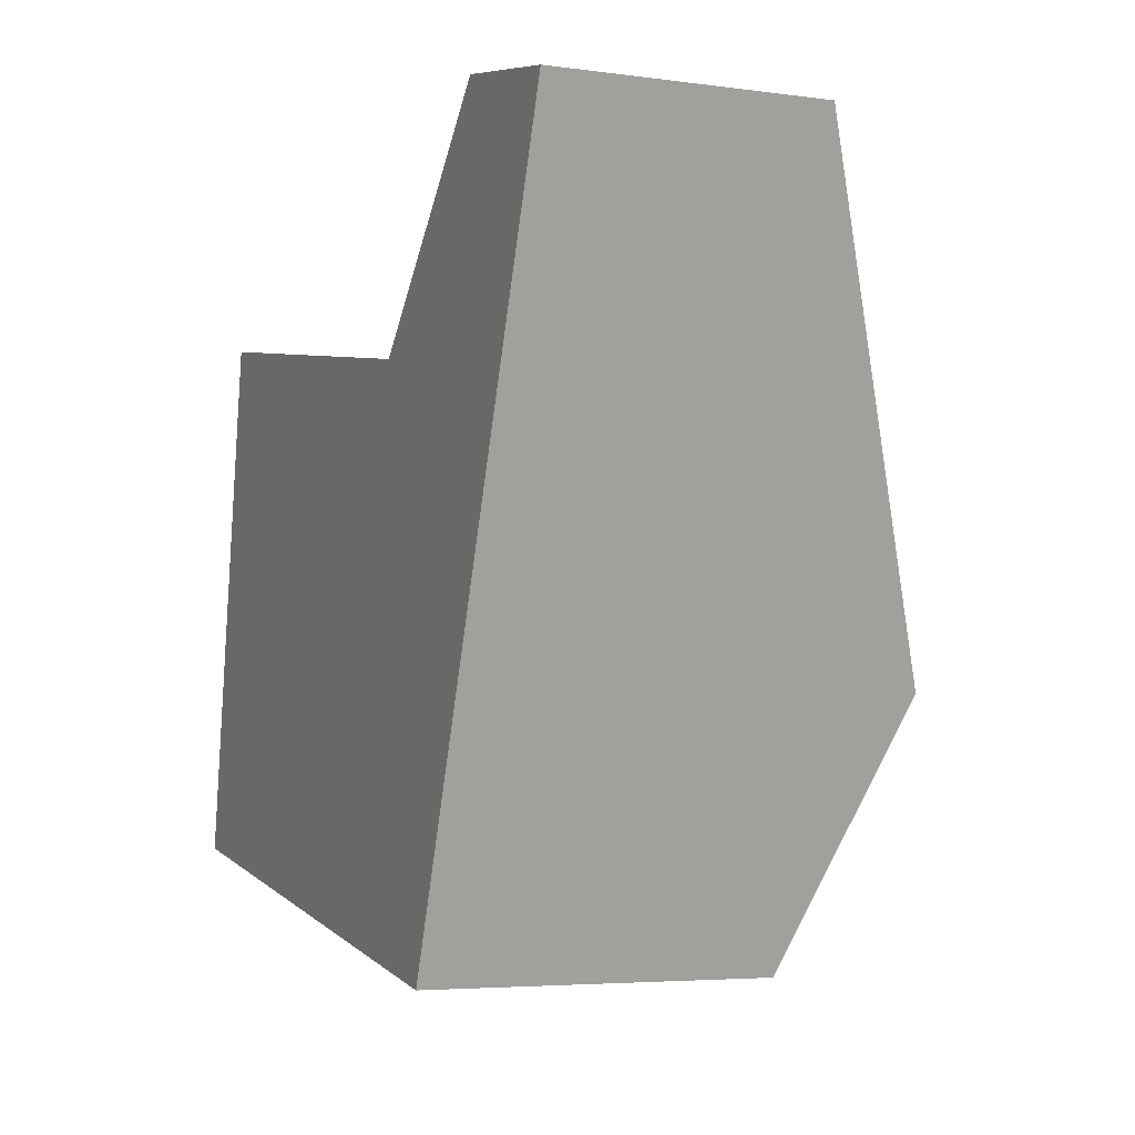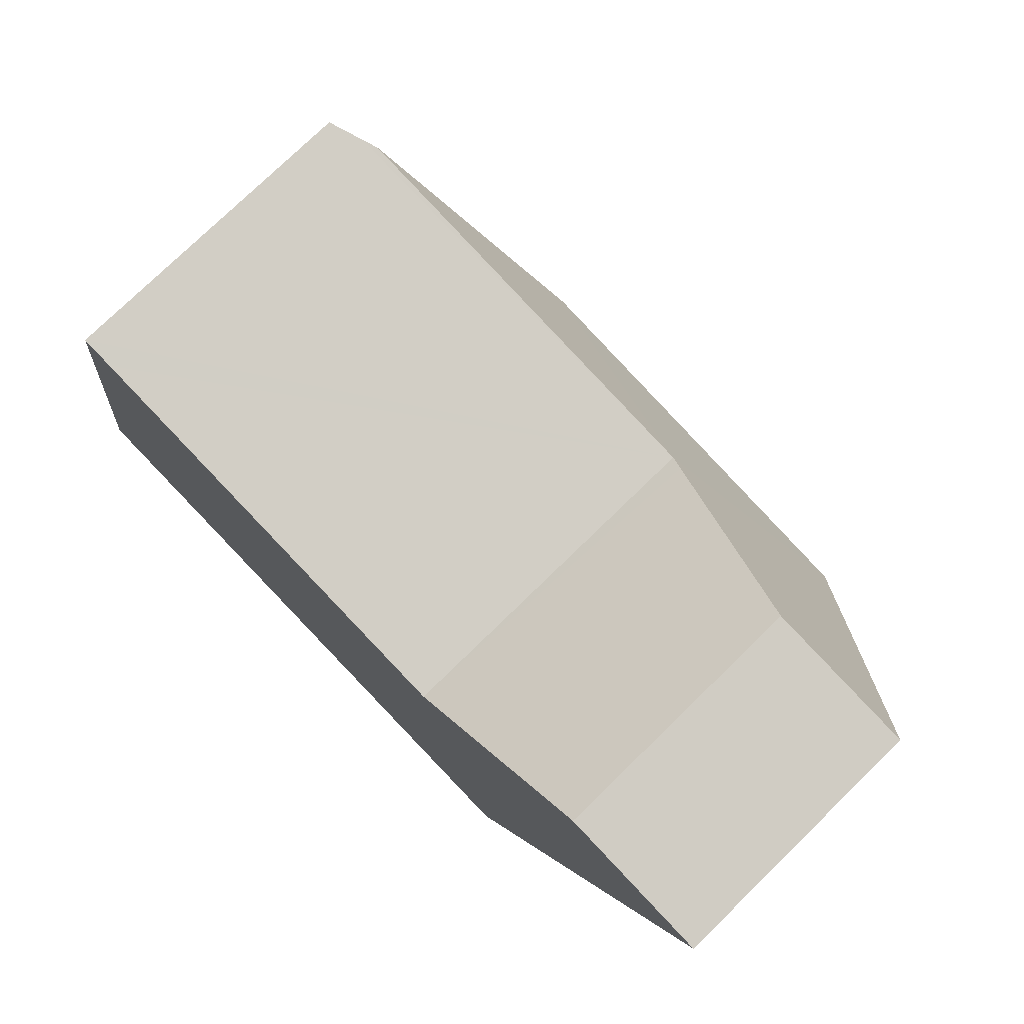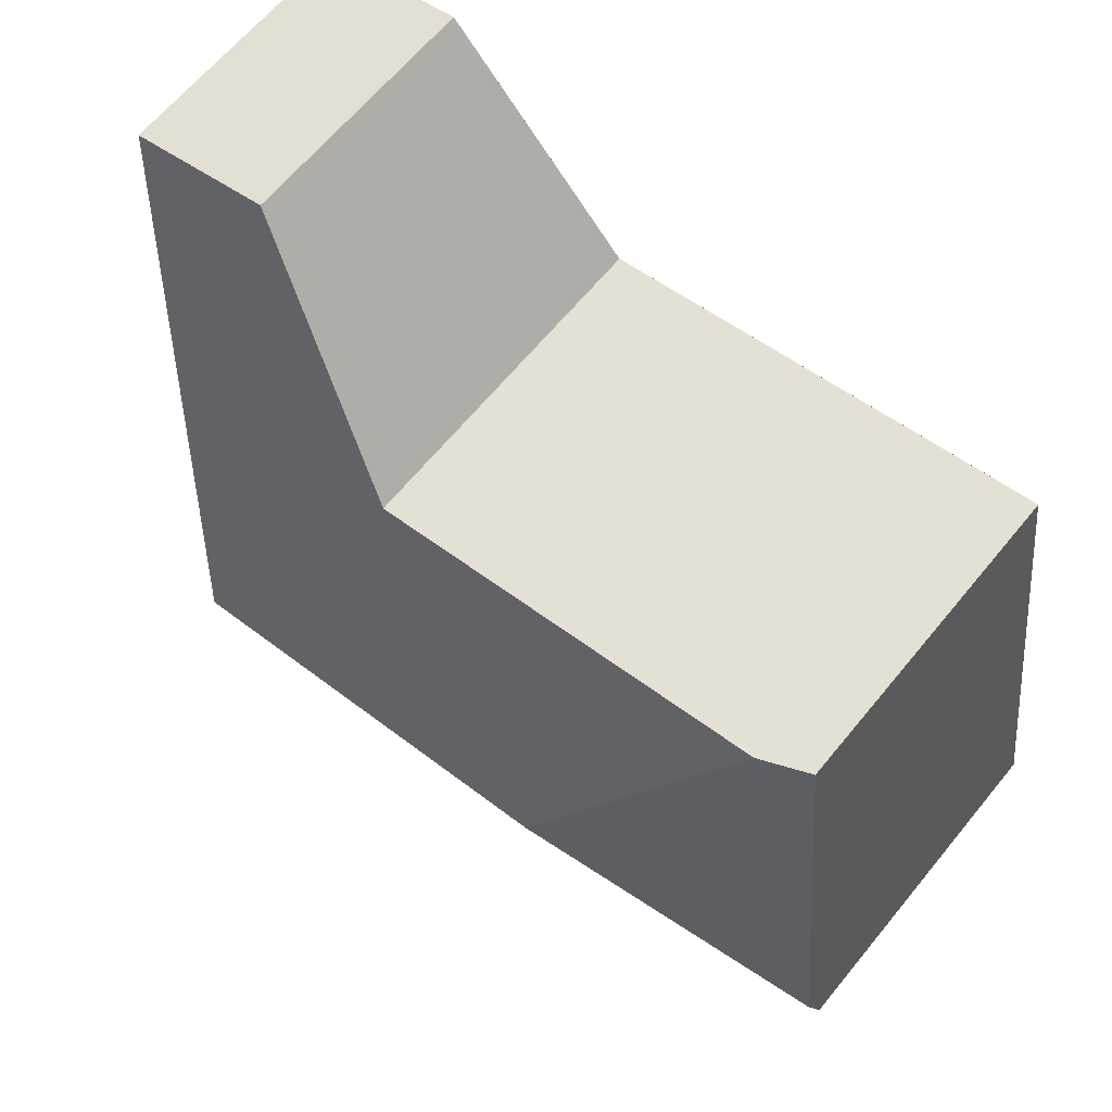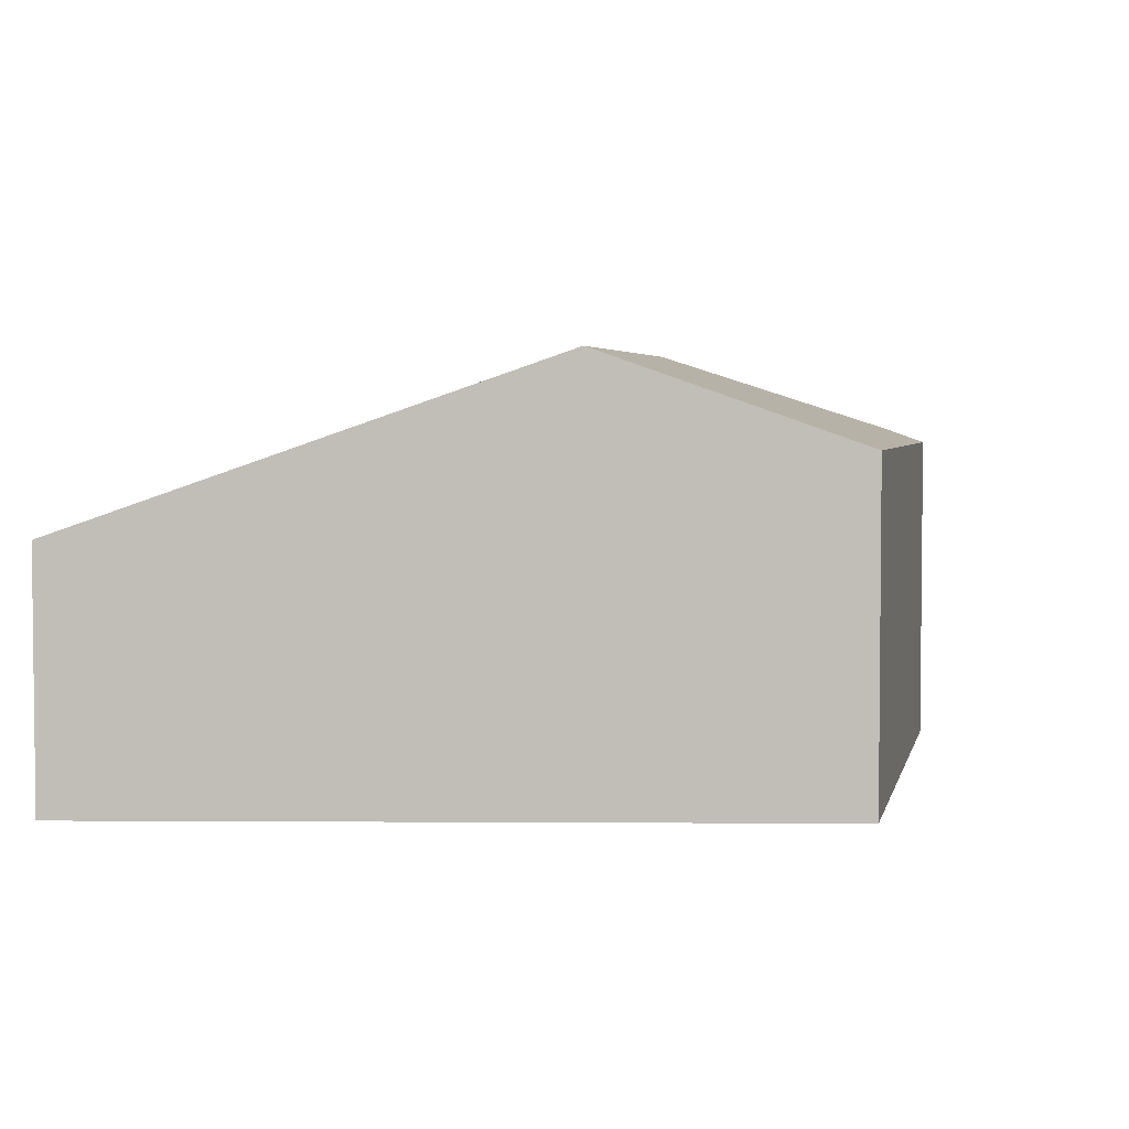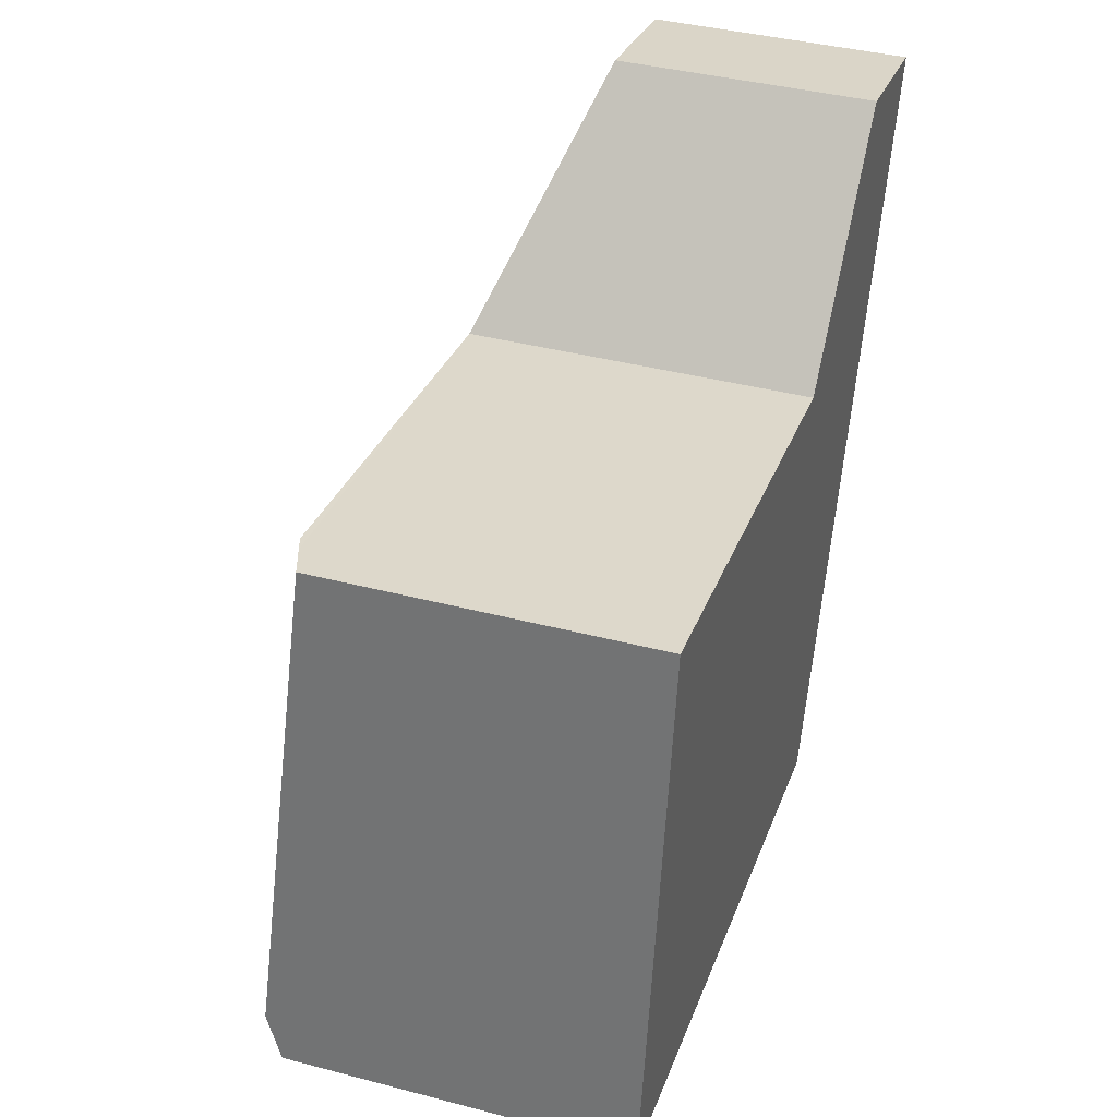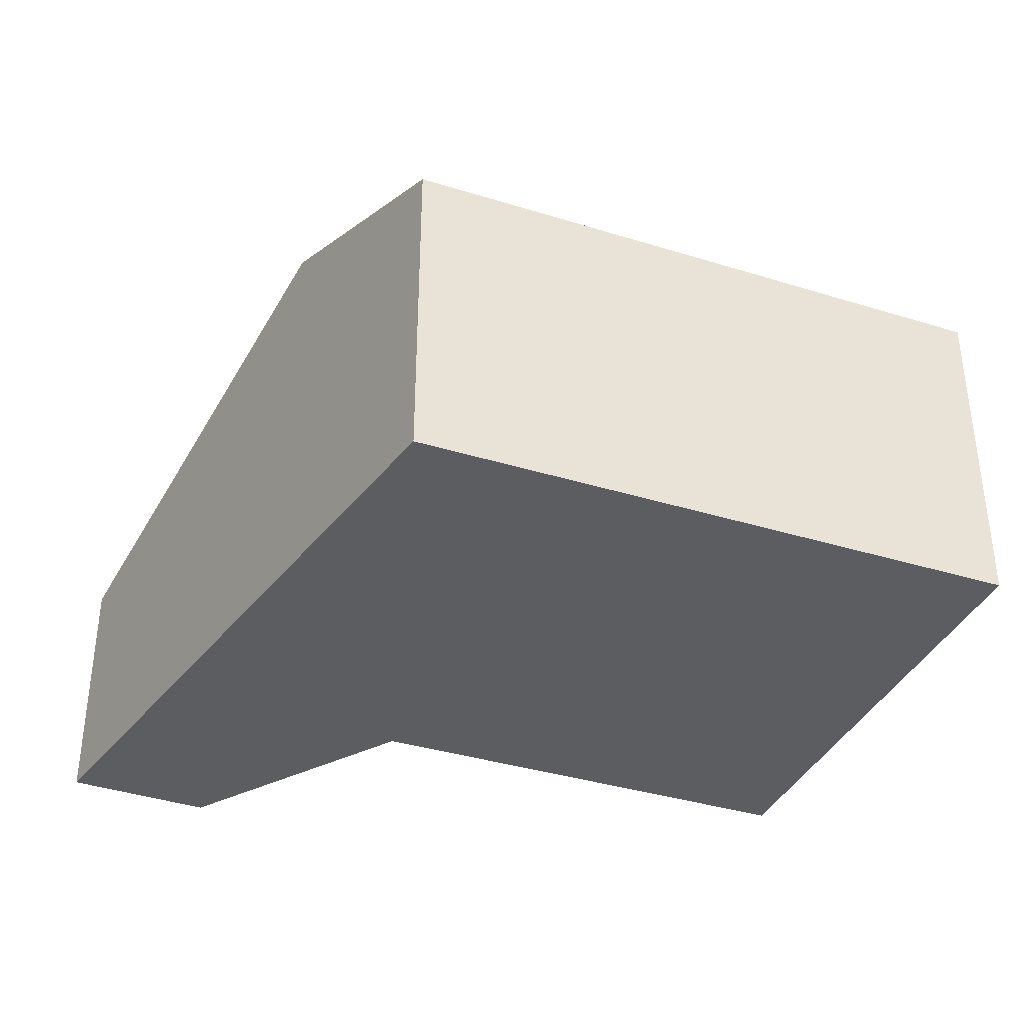
<metadata>
{"format":"obj","ext":"obj","renderer":"f3d","projection":"perspective","resolution":1024,"background":"white","views":[{"elev":-4.7,"azim":66.4,"up":"+Z"},{"elev":76.3,"azim":45.7,"up":"+Z"},{"elev":65.5,"azim":-140.5,"up":"+Z"},{"elev":3.7,"azim":111.4,"up":"+Y"},{"elev":39.9,"azim":-72.1,"up":"+Z"},{"elev":-36.2,"azim":167.3,"up":"+Y"}]}
</metadata>
<code>
v  0.662 1.925 2.989
v  0.319 1.925 2.059
v  0.468 1.856 3.022
v  0.756 1.958 2.974
v  1.755 2.505 1.257
v  0.04 2.054 0.258
v  3.154 1.962 2.571
v  4.139 2.505 0.866
v  3.239 1.925 2.661
v  4.286 1.476 3.764
v  4.711 1.925 2.419
v  5.142 1.489 3.587
v  3.601 1.961 -0.591
v  0 1.961 1.201e-16
v  0 0 0
v  0.04 -1.58e-17 0.258
v  0.319 -1.261e-16 2.059
v  0.468 -1.85e-16 3.022
v  0.662 -1.83e-16 2.989
v  3.154 -1.574e-16 2.571
v  0.756 -1.821e-16 2.974
v  5.142 -2.196e-16 3.587
v  4.286 -2.305e-16 3.764
v  3.239 -1.629e-16 2.661
v  4.711 -1.481e-16 2.419
v  4.139 -5.303e-17 0.866
v  3.601 3.619e-17 -0.591
g defaultobject
f 1 2 3
f 2 1 4
f 2 4 5
f 2 5 6
f 7 5 4
f 5 7 8
f 8 7 9
f 8 9 10
f 8 10 11
f 11 10 12
f 13 5 8
f 5 13 14
f 5 14 6
f 15 6 14
f 6 15 2
f 2 15 16
f 2 16 17
f 2 17 3
f 3 17 18
f 1 7 4
f 7 1 3
f 7 3 18
f 7 18 19
f 7 19 20
f 20 19 21
f 10 22 12
f 22 10 23
f 20 9 7
f 9 20 10
f 10 20 23
f 23 20 24
f 22 11 12
f 11 22 25
f 11 25 8
f 8 25 26
f 8 26 13
f 13 26 27
f 27 14 13
f 14 27 15
f 23 25 22
f 25 23 26
f 26 23 24
f 26 24 27
f 27 24 20
f 27 20 21
f 27 21 15
f 15 21 19
f 15 19 16
f 16 19 17
f 17 19 18

</code>
